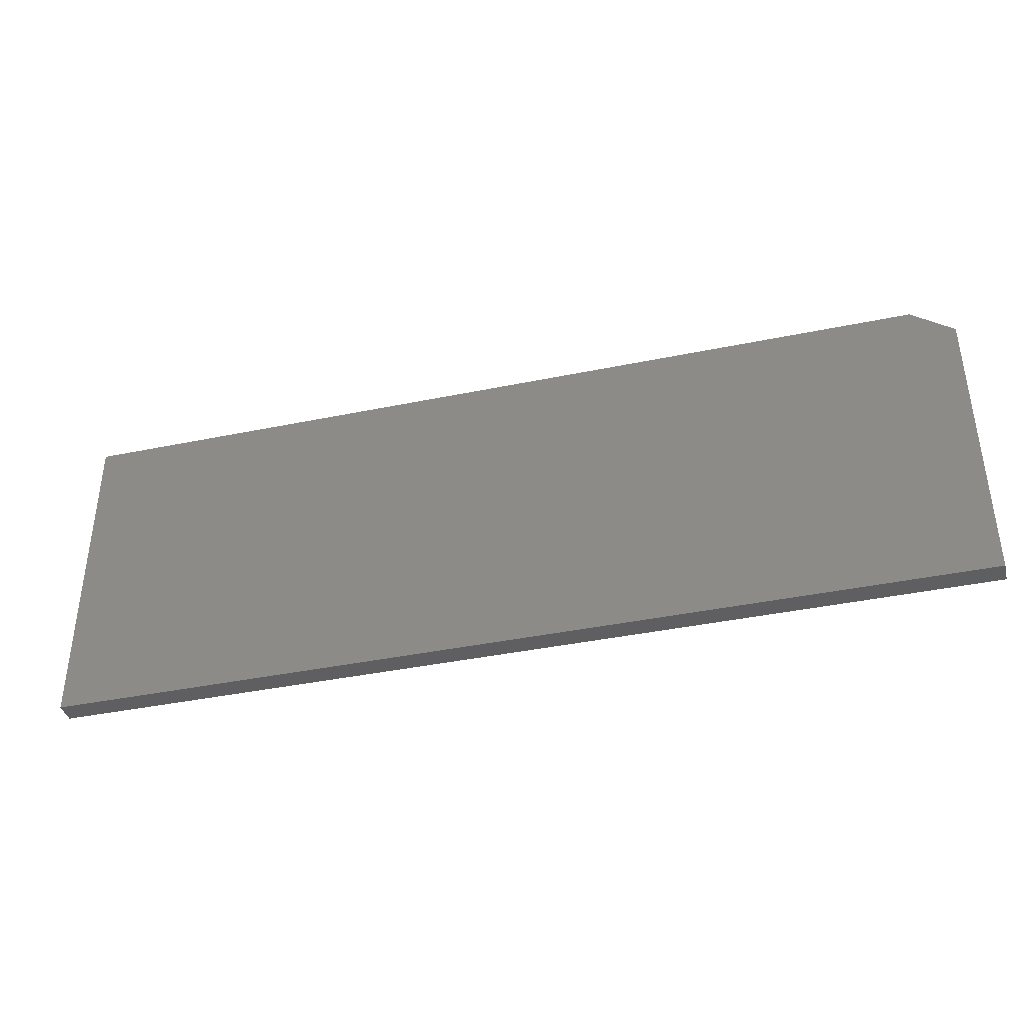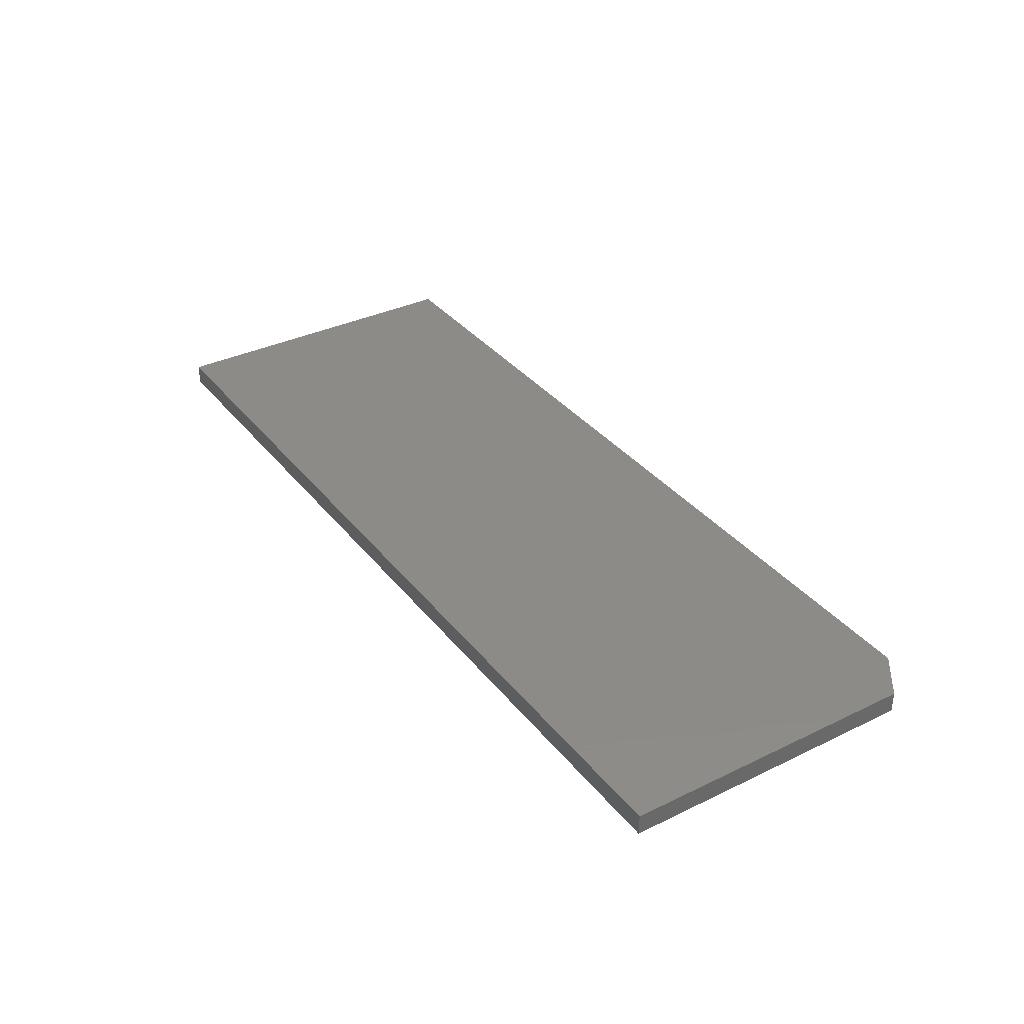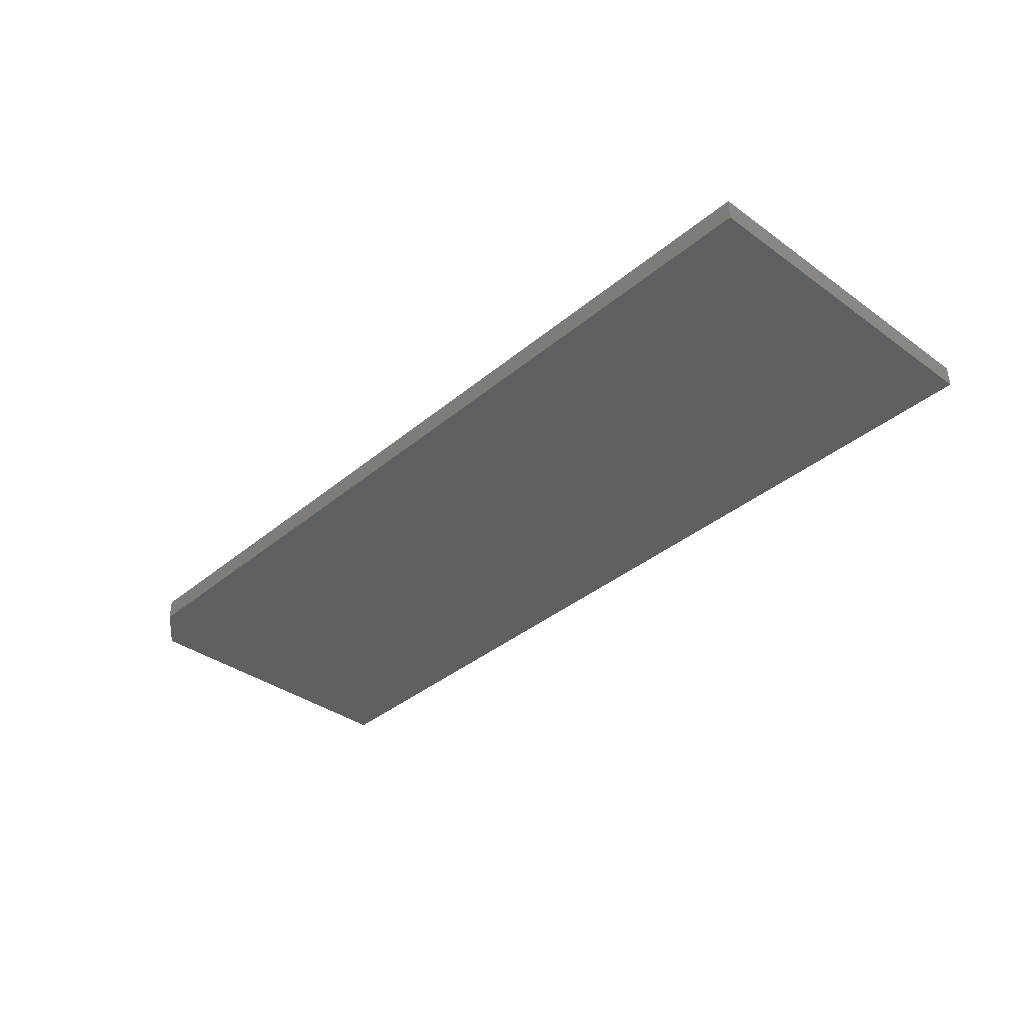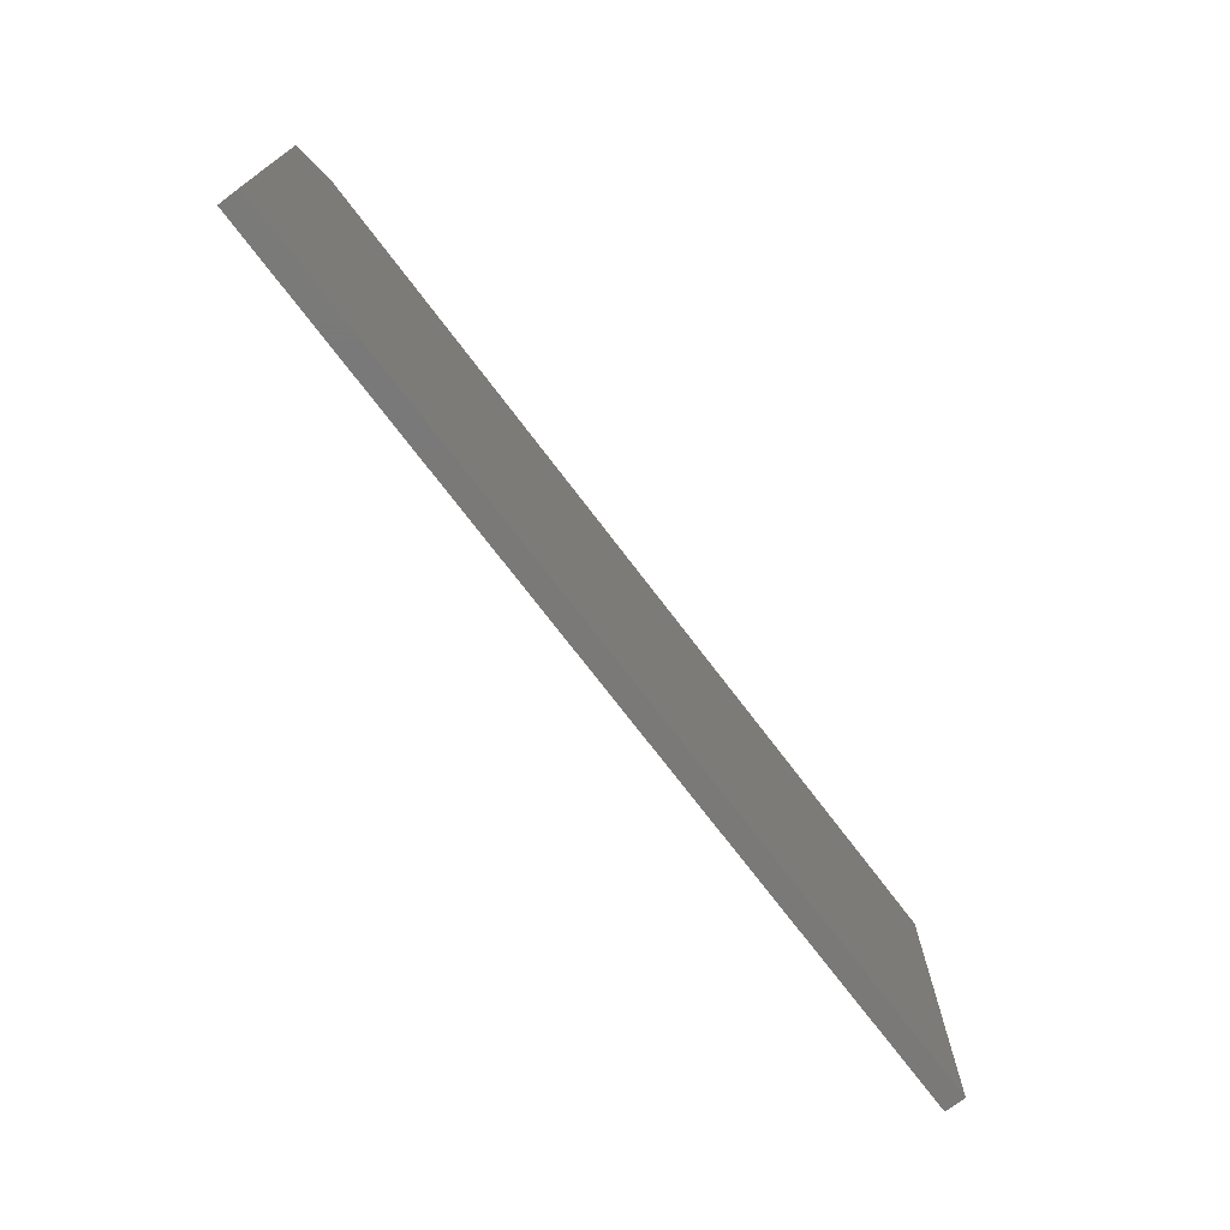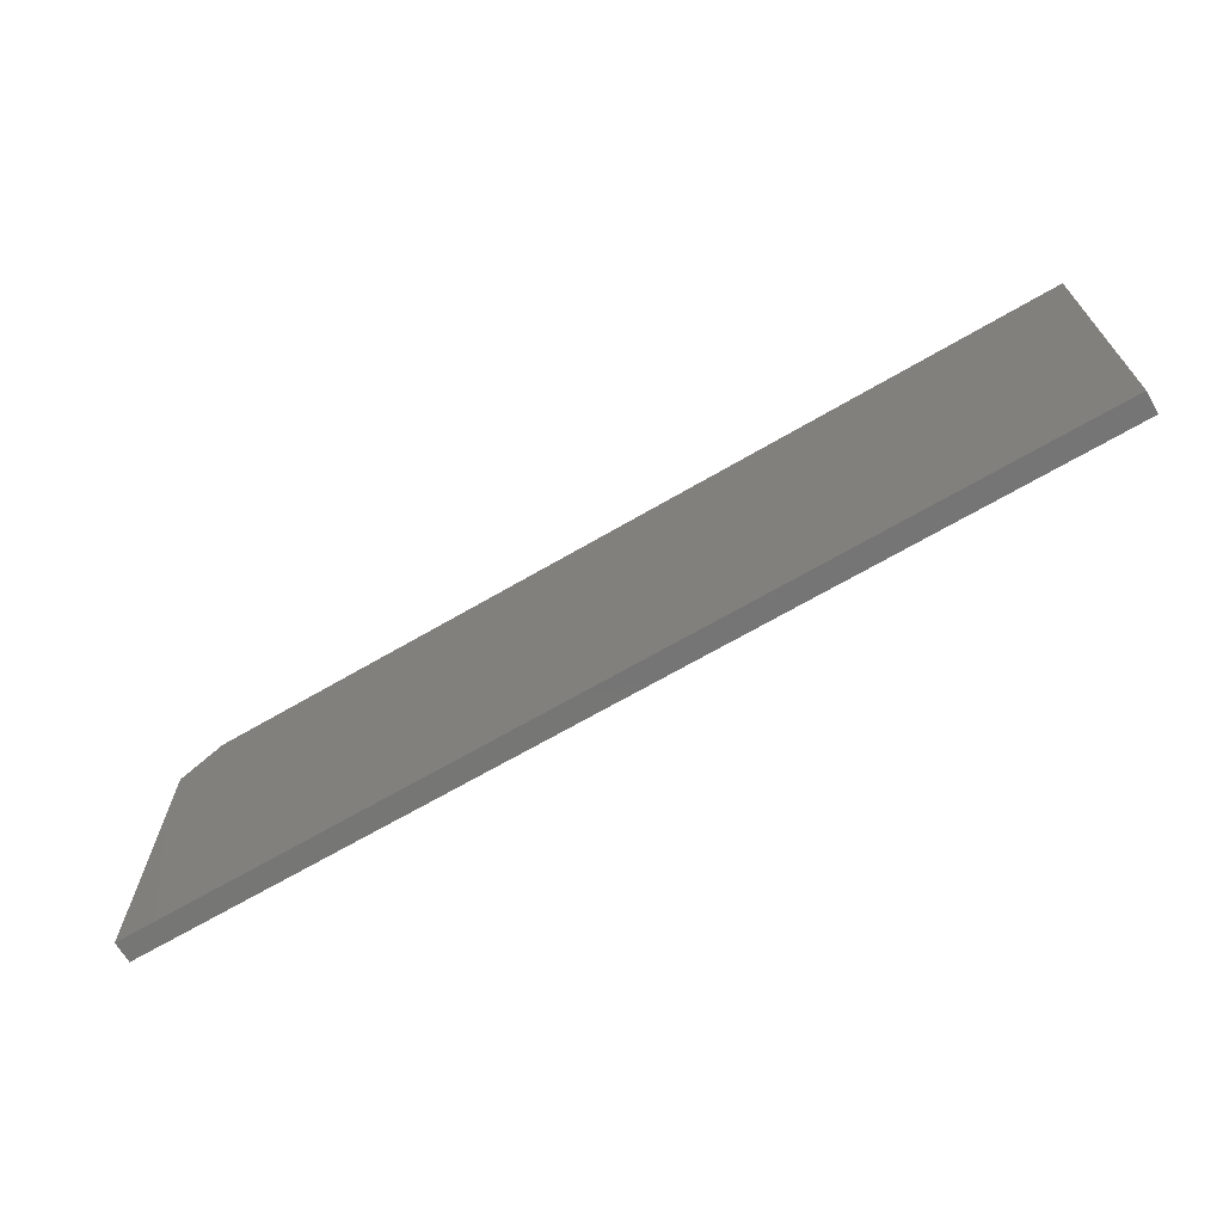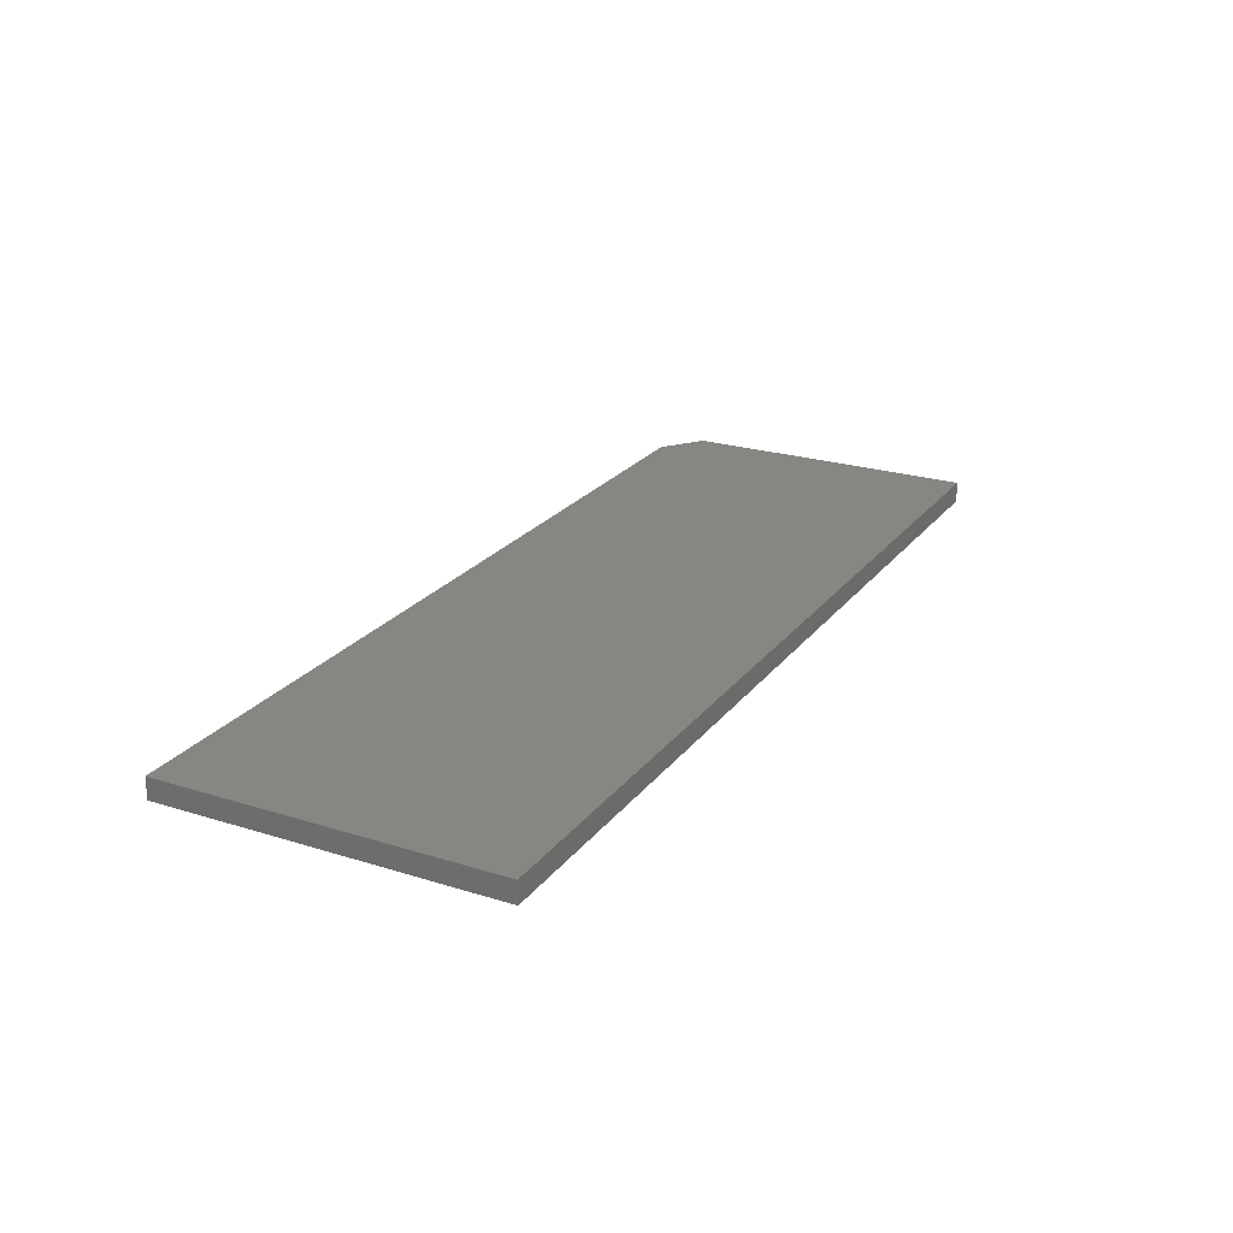
<metadata>
{"format":"stl","ext":"stl","renderer":"f3d","projection":"perspective","resolution":1024,"background":"white","views":[{"elev":-39.3,"azim":-165.5,"up":"+Z"},{"elev":35.0,"azim":-122.8,"up":"+Y"},{"elev":-36.9,"azim":47.0,"up":"+Y"},{"elev":-72.5,"azim":-52.9,"up":"+Z"},{"elev":-68.0,"azim":30.3,"up":"+Z"},{"elev":23.5,"azim":117.8,"up":"+Y"}]}
</metadata>
<code>
# stl→obj: 10 verts, 16 faces
v -0.6406 -0.03125 -0.25
v 0.7344 -0.03125 -0.25
v -0.6406 -0.03125 0.1952
v 0.7344 -0.03125 0.2421
v -0.5781 -0.03125 0.2421
v -0.5781 3.426e-17 0.2421
v 0.7344 1.8e-16 0.2421
v -0.6406 2.472e-17 0.1952
v 0.7344 1.527e-16 -0.25
v -0.6406 0 -0.25
f 1 2 3
f 3 2 4
f 3 4 5
f 6 7 8
f 8 7 9
f 8 9 10
f 3 8 1
f 1 8 10
f 4 7 5
f 5 7 6
f 3 5 8
f 8 5 6
f 2 9 4
f 4 9 7
f 1 10 2
f 2 10 9

</code>
